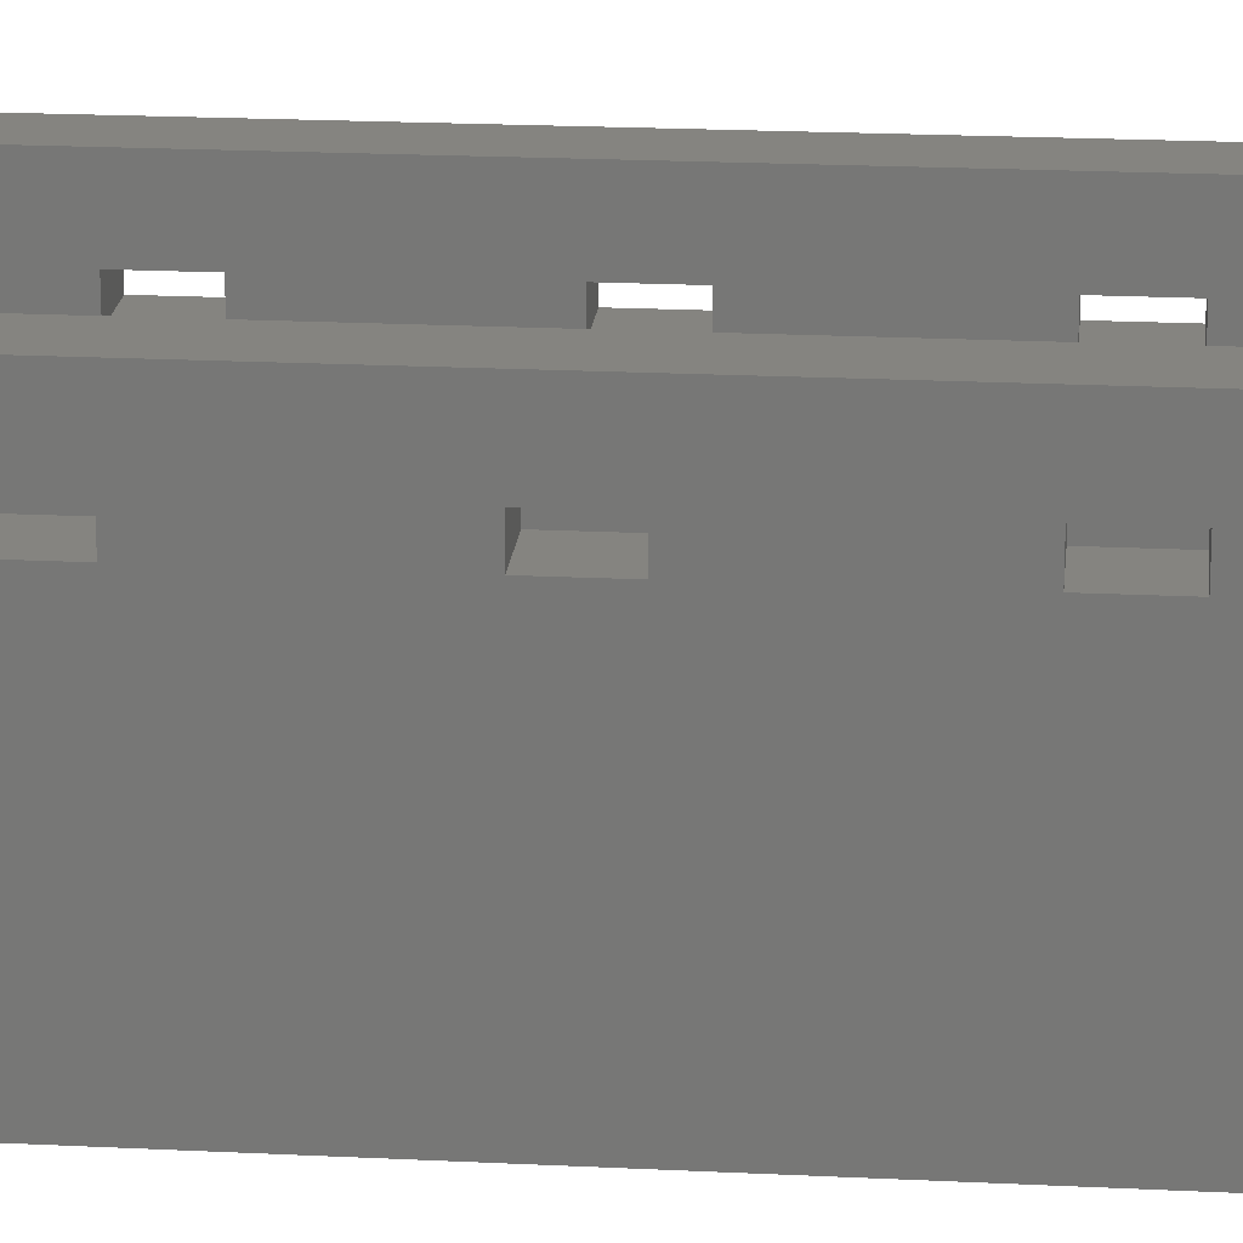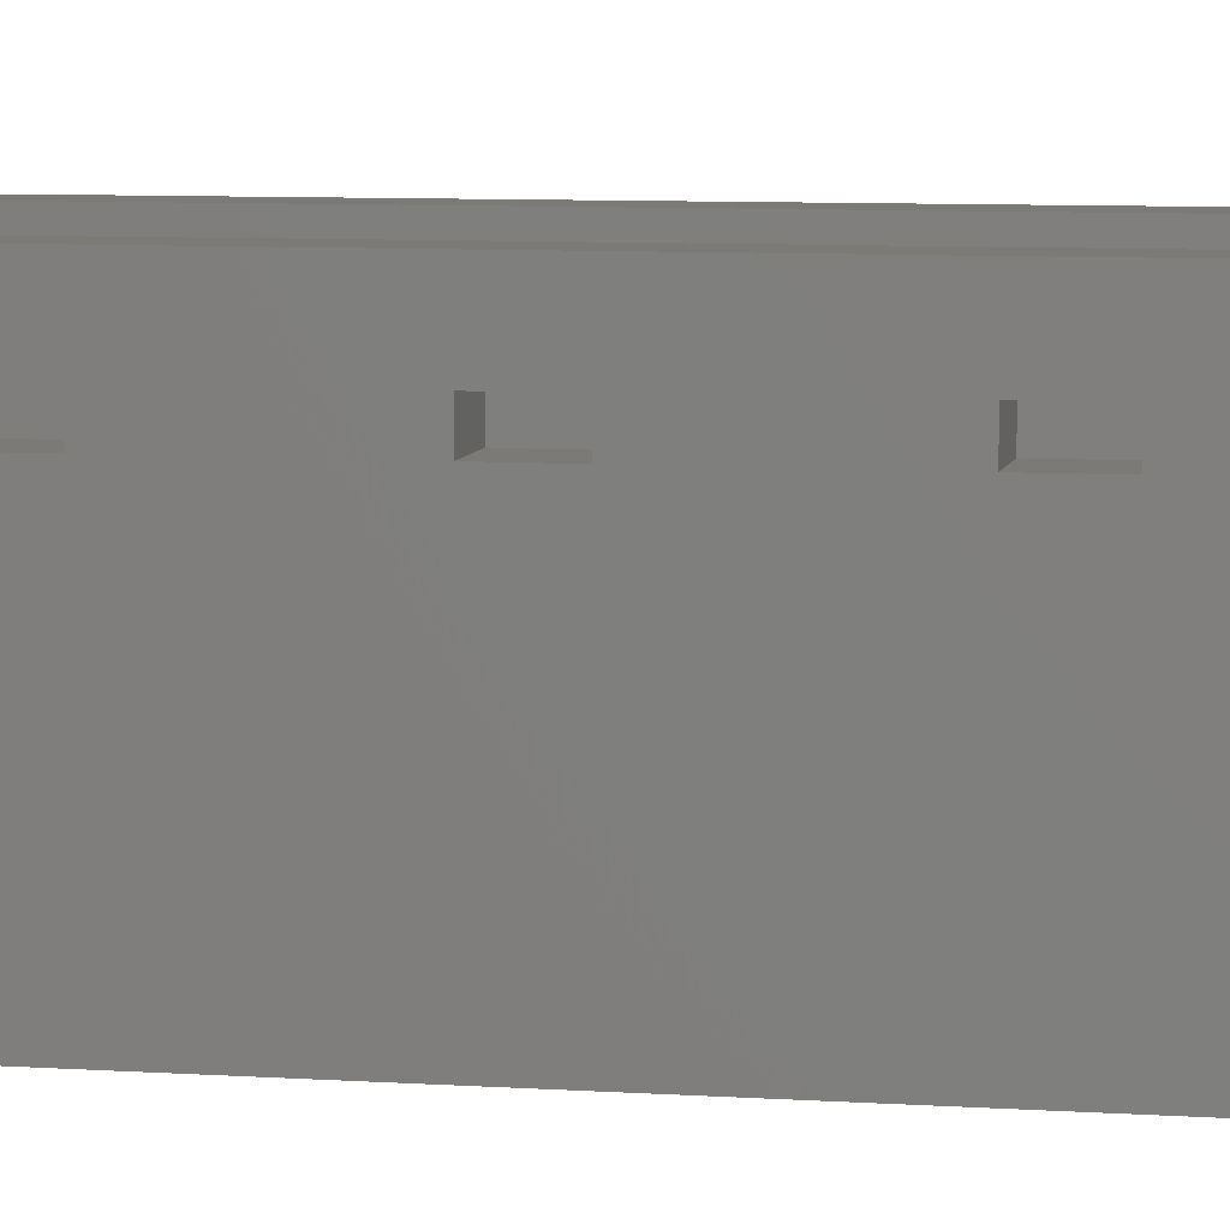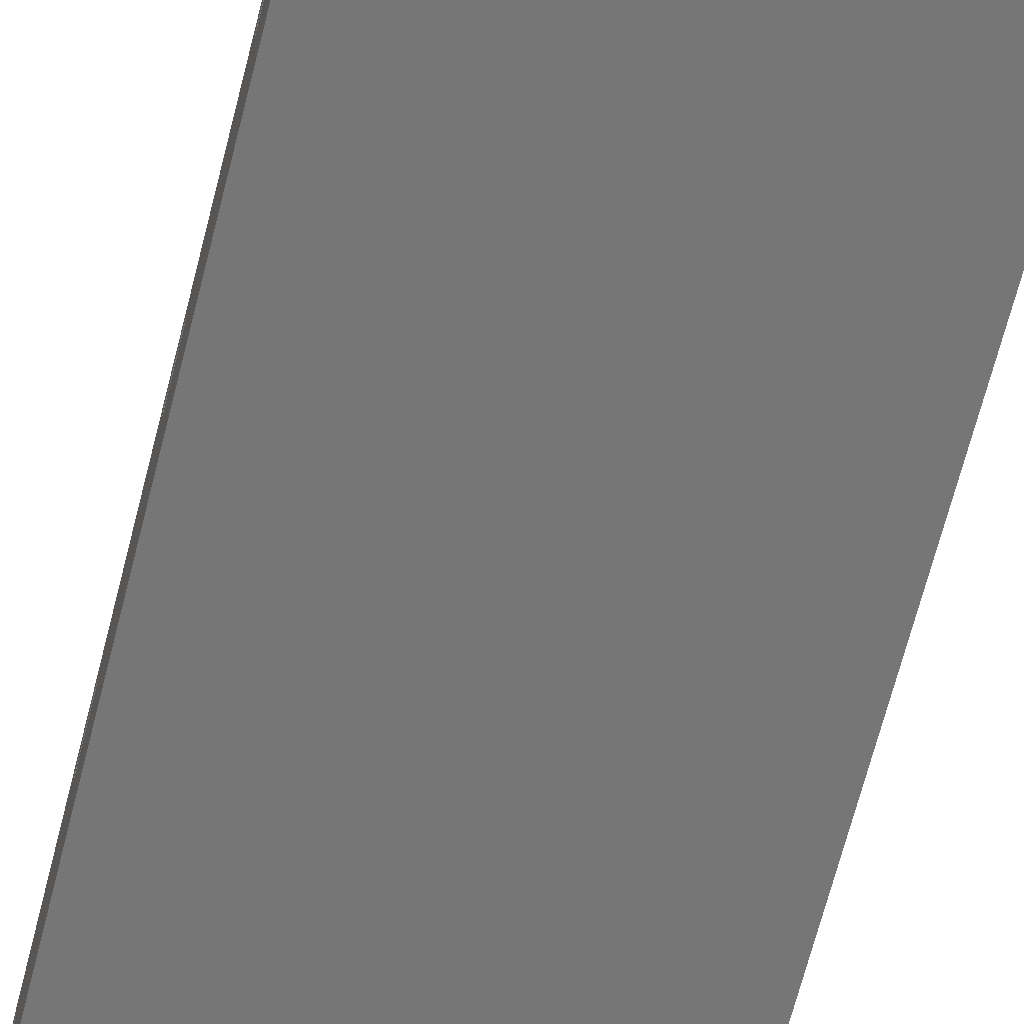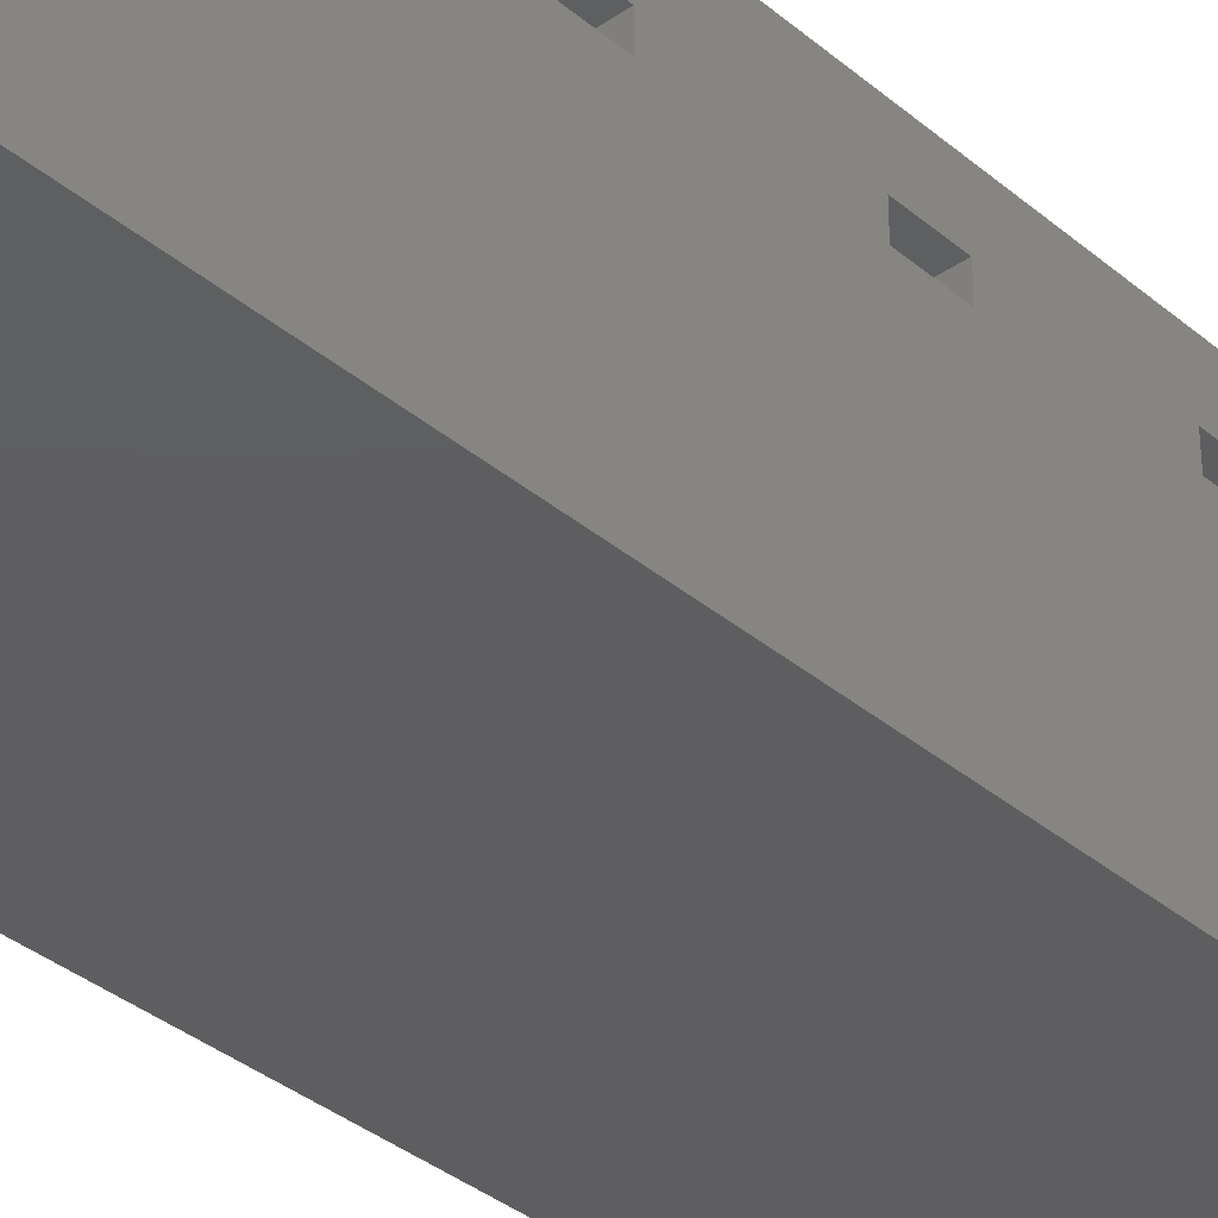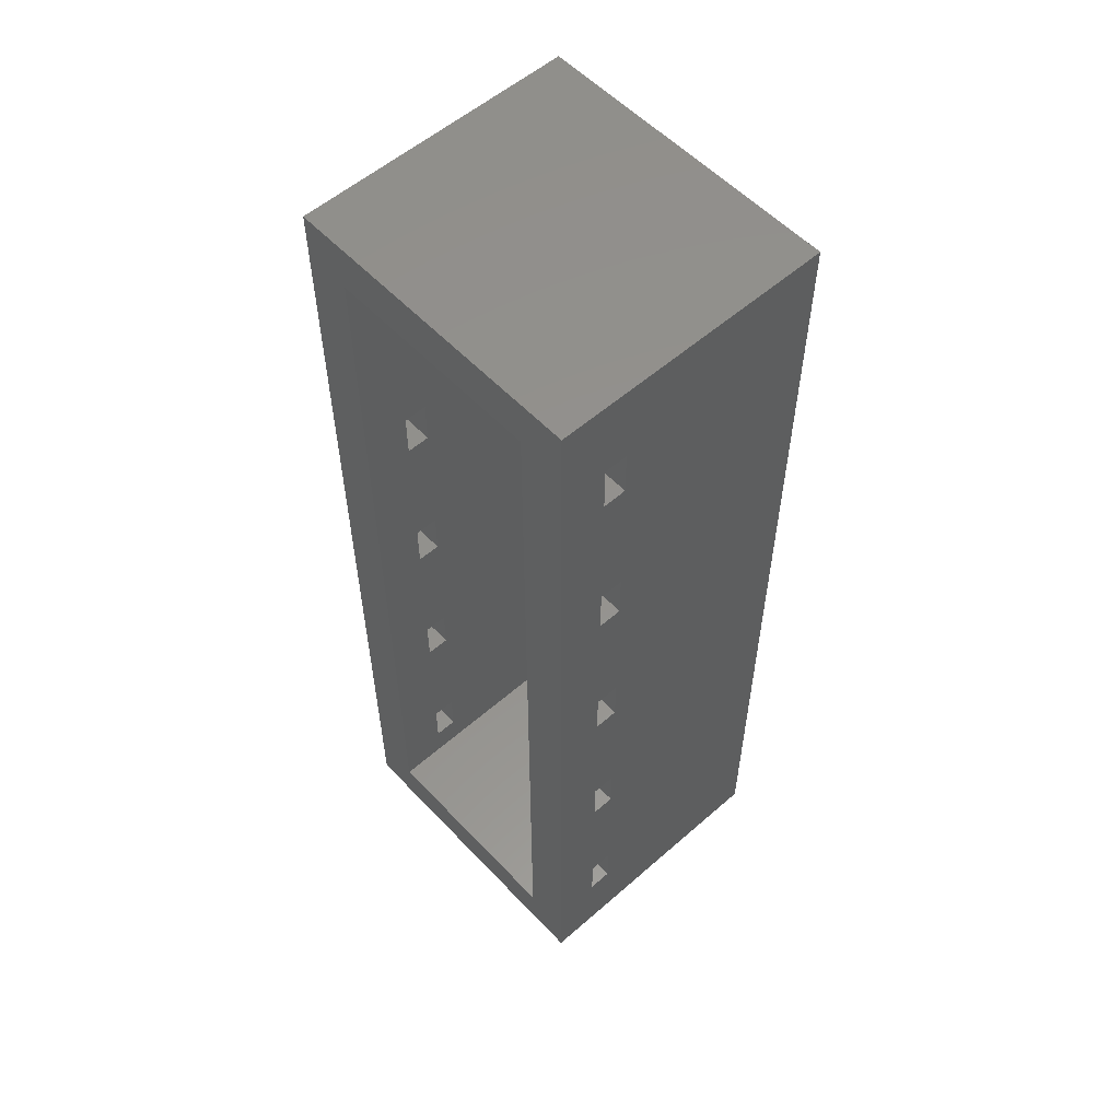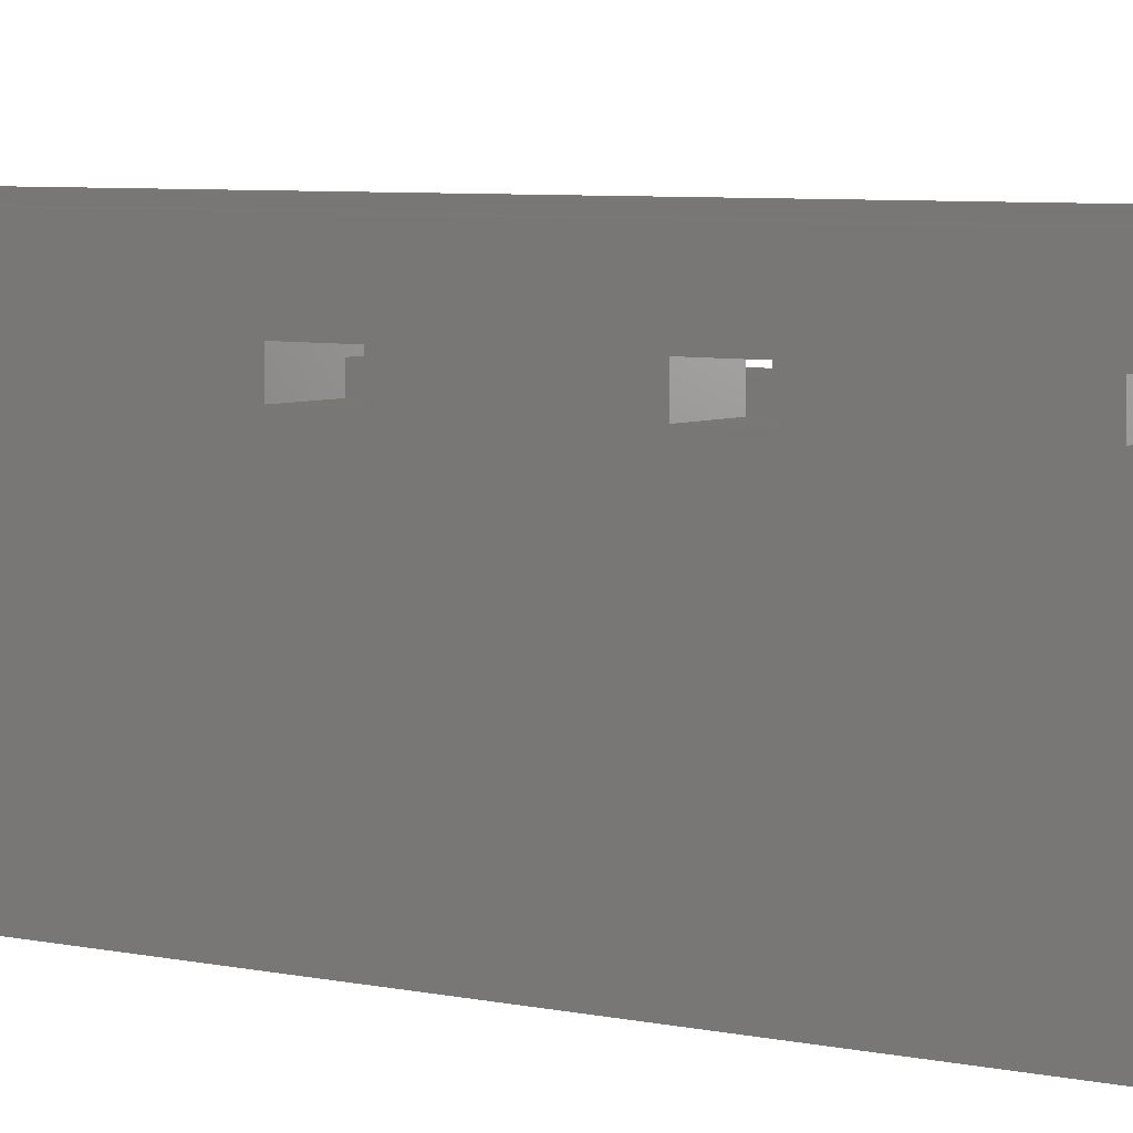
<metadata>
{"format":"stl","ext":"stl","renderer":"f3d","projection":"perspective","resolution":1024,"background":"white","views":[{"elev":19.6,"azim":95.4,"up":"+Z"},{"elev":7.3,"azim":101.3,"up":"+Z"},{"elev":-68.9,"azim":165.6,"up":"+Z"},{"elev":-35.8,"azim":-137.7,"up":"+Z"},{"elev":55.9,"azim":47.5,"up":"+Y"},{"elev":5.4,"azim":-53.7,"up":"+Z"}]}
</metadata>
<code>
# stl→obj: 96 verts, 228 faces
v -13.25 -40 0
v 13.25 40 0
v 13.25 -40 0
v -13.25 40 0
v 13.25 33 18
v 13.25 40 24
v 13.25 33 20
v 13.25 29 20
v 13.25 17.5 20
v 13.25 29 18
v 13.25 13.5 20
v 13.25 2 20
v 13.25 13.5 18
v 13.25 -2 20
v 13.25 -13.5 20
v 13.25 -2 18
v 13.25 -40 24
v 13.25 -17.5 20
v 13.25 -29 20
v 13.25 -17.5 18
v 13.25 -33 20
v 13.25 -33 18
v 13.25 17.5 18
v 13.25 2 18
v 13.25 -13.5 18
v 13.25 -29 18
v -13.25 33 18
v -13.25 40 24
v -13.25 29 18
v -13.25 17.5 18
v -13.25 29 20
v -13.25 13.5 18
v -13.25 2 18
v -13.25 13.5 20
v -13.25 -2 18
v -13.25 -13.5 18
v -13.25 -2 20
v -13.25 -17.5 18
v -13.25 -29 18
v -13.25 -17.5 20
v -13.25 -40 24
v -13.25 -33 18
v -13.25 33 20
v -13.25 17.5 20
v -13.25 2 20
v -13.25 -13.5 20
v -13.25 -29 20
v -13.25 -33 20
v 9.25 36 24
v -9.25 36 24
v -9.25 -36 24
v 9.25 -36 24
v -9.25 36 2.2
v 9.25 -36 2.2
v 9.25 36 2.2
v -9.25 -36 2.2
v 9.25 33 18
v 9.25 29 18
v 9.25 17.5 18
v 9.25 29 20
v 9.25 13.5 18
v 9.25 2 18
v 9.25 13.5 20
v 9.25 -2 18
v 9.25 -13.5 18
v 9.25 -2 20
v 9.25 -17.5 18
v 9.25 -29 18
v 9.25 -17.5 20
v 9.25 -33 18
v 9.25 33 20
v 9.25 17.5 20
v 9.25 2 20
v 9.25 -13.5 20
v 9.25 -29 20
v 9.25 -33 20
v -9.25 33 18
v -9.25 33 20
v -9.25 29 20
v -9.25 17.5 20
v -9.25 29 18
v -9.25 13.5 20
v -9.25 2 20
v -9.25 13.5 18
v -9.25 -2 20
v -9.25 -13.5 20
v -9.25 -2 18
v -9.25 -17.5 20
v -9.25 -29 20
v -9.25 -17.5 18
v -9.25 -33 20
v -9.25 -33 18
v -9.25 17.5 18
v -9.25 2 18
v -9.25 -13.5 18
v -9.25 -29 18
f 1 2 3
f 2 1 4
f 5 6 7
f 6 8 7
f 8 9 10
f 6 9 8
f 6 11 9
f 11 12 13
f 6 12 11
f 6 14 12
f 14 15 16
f 17 14 6
f 14 17 15
f 18 19 20
f 15 17 18
f 18 17 19
f 21 17 22
f 19 17 21
f 6 5 2
f 10 2 5
f 23 10 9
f 10 23 2
f 13 2 23
f 24 13 12
f 13 24 2
f 16 2 24
f 25 16 15
f 3 16 25
f 3 25 20
f 26 20 19
f 3 20 26
f 3 26 22
f 16 3 2
f 3 22 17
f 4 27 28
f 4 29 27
f 29 30 31
f 4 30 29
f 4 32 30
f 32 33 34
f 4 33 32
f 4 35 33
f 35 36 37
f 1 35 4
f 35 1 36
f 38 39 40
f 36 1 38
f 38 1 39
f 41 42 1
f 39 1 42
f 43 28 27
f 31 28 43
f 44 31 30
f 31 44 28
f 34 28 44
f 45 34 33
f 45 28 34
f 37 28 45
f 46 37 36
f 41 37 46
f 41 46 40
f 47 40 39
f 41 40 47
f 41 47 48
f 37 41 28
f 42 41 48
f 1 17 41
f 17 1 3
f 2 28 6
f 28 2 4
f 6 49 17
f 6 50 49
f 50 28 51
f 28 50 6
f 52 17 49
f 51 17 52
f 51 41 17
f 41 51 28
f 53 54 55
f 54 53 56
f 55 57 49
f 55 58 57
f 58 59 60
f 55 59 58
f 55 61 59
f 61 62 63
f 55 62 61
f 55 64 62
f 64 65 66
f 54 64 55
f 64 54 65
f 67 68 69
f 65 54 67
f 67 54 68
f 52 70 54
f 68 54 70
f 71 49 57
f 60 49 71
f 72 60 59
f 60 72 49
f 63 49 72
f 73 63 62
f 63 73 49
f 66 49 73
f 74 66 65
f 52 66 74
f 52 74 69
f 75 69 68
f 52 69 75
f 52 75 76
f 66 52 49
f 70 52 76
f 77 50 78
f 50 79 78
f 79 80 81
f 50 80 79
f 50 82 80
f 82 83 84
f 50 83 82
f 50 85 83
f 85 86 87
f 51 85 50
f 85 51 86
f 88 89 90
f 86 51 88
f 88 51 89
f 91 51 92
f 89 51 91
f 50 77 53
f 81 53 77
f 93 81 80
f 81 93 53
f 84 53 93
f 94 84 83
f 84 94 53
f 87 53 94
f 95 87 86
f 56 87 95
f 56 95 90
f 96 90 89
f 56 90 96
f 56 96 92
f 87 56 53
f 56 92 51
f 54 51 52
f 51 54 56
f 53 49 50
f 49 53 55
f 57 10 5
f 10 57 58
f 27 81 77
f 81 27 29
f 30 84 93
f 84 30 32
f 59 13 23
f 13 59 61
f 33 87 94
f 87 33 35
f 62 16 24
f 16 62 64
f 36 90 95
f 90 36 38
f 65 20 25
f 20 65 67
f 39 92 96
f 92 39 42
f 68 22 26
f 22 68 70
f 31 78 79
f 78 31 43
f 60 7 8
f 7 60 71
f 63 9 11
f 9 63 72
f 34 80 82
f 80 34 44
f 66 12 14
f 12 66 73
f 37 83 85
f 83 37 45
f 69 15 18
f 15 69 74
f 40 86 88
f 86 40 46
f 76 19 21
f 19 76 75
f 48 89 91
f 89 48 47
f 57 7 71
f 7 57 5
f 27 78 43
f 78 27 77
f 10 60 8
f 60 10 58
f 81 31 79
f 31 81 29
f 30 80 44
f 80 30 93
f 59 9 72
f 9 59 23
f 13 63 11
f 63 13 61
f 84 34 82
f 34 84 32
f 33 83 45
f 83 33 94
f 62 12 73
f 12 62 24
f 16 66 14
f 66 16 64
f 87 37 85
f 37 87 35
f 36 86 46
f 86 36 95
f 65 15 74
f 15 65 25
f 20 69 18
f 69 20 67
f 90 40 88
f 40 90 38
f 39 89 47
f 89 39 96
f 68 19 75
f 19 68 26
f 22 76 21
f 76 22 70
f 92 48 91
f 48 92 42

</code>
